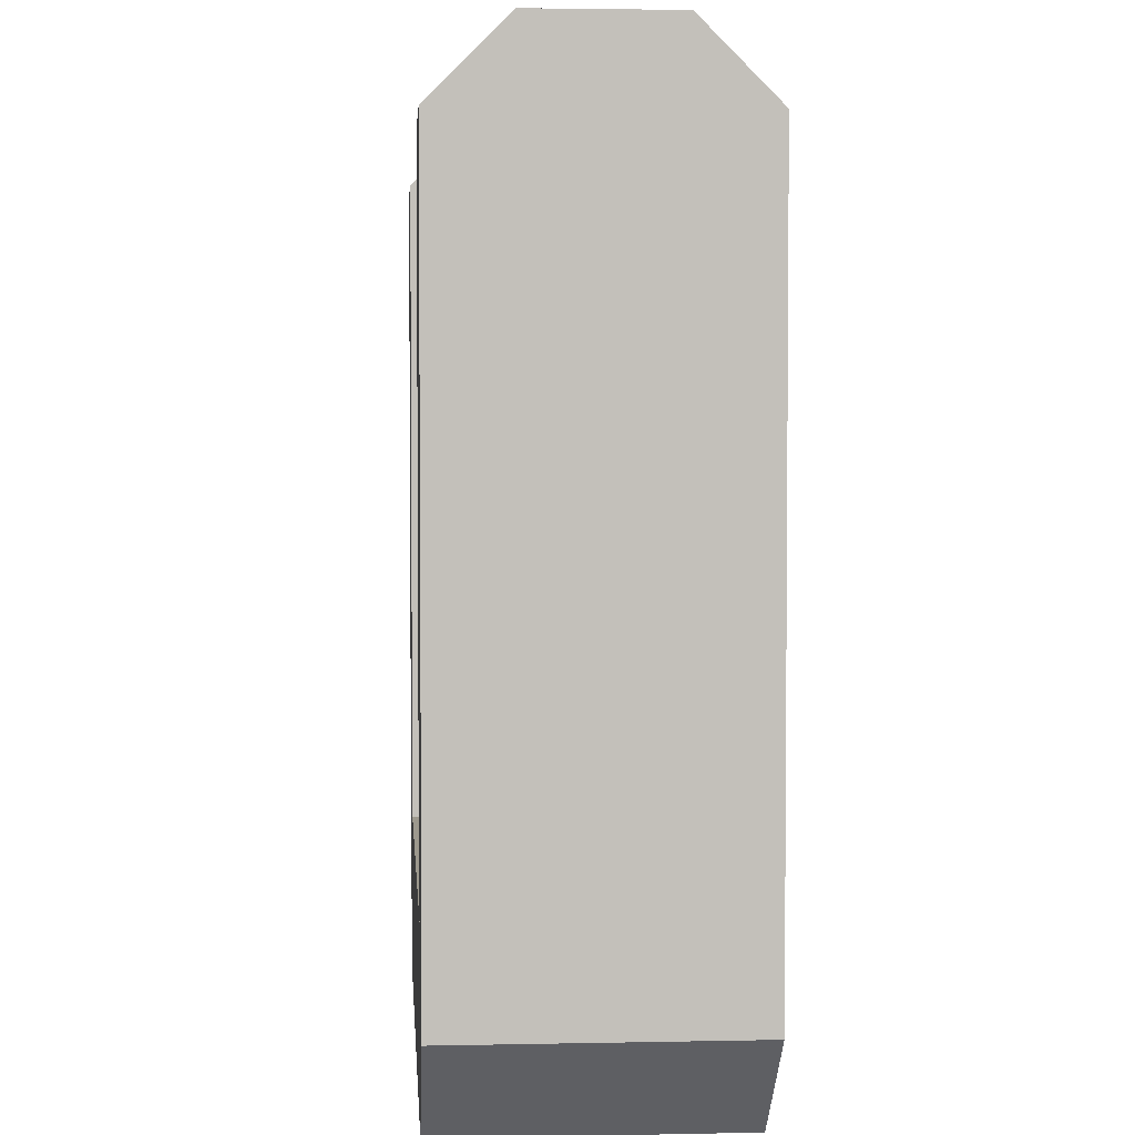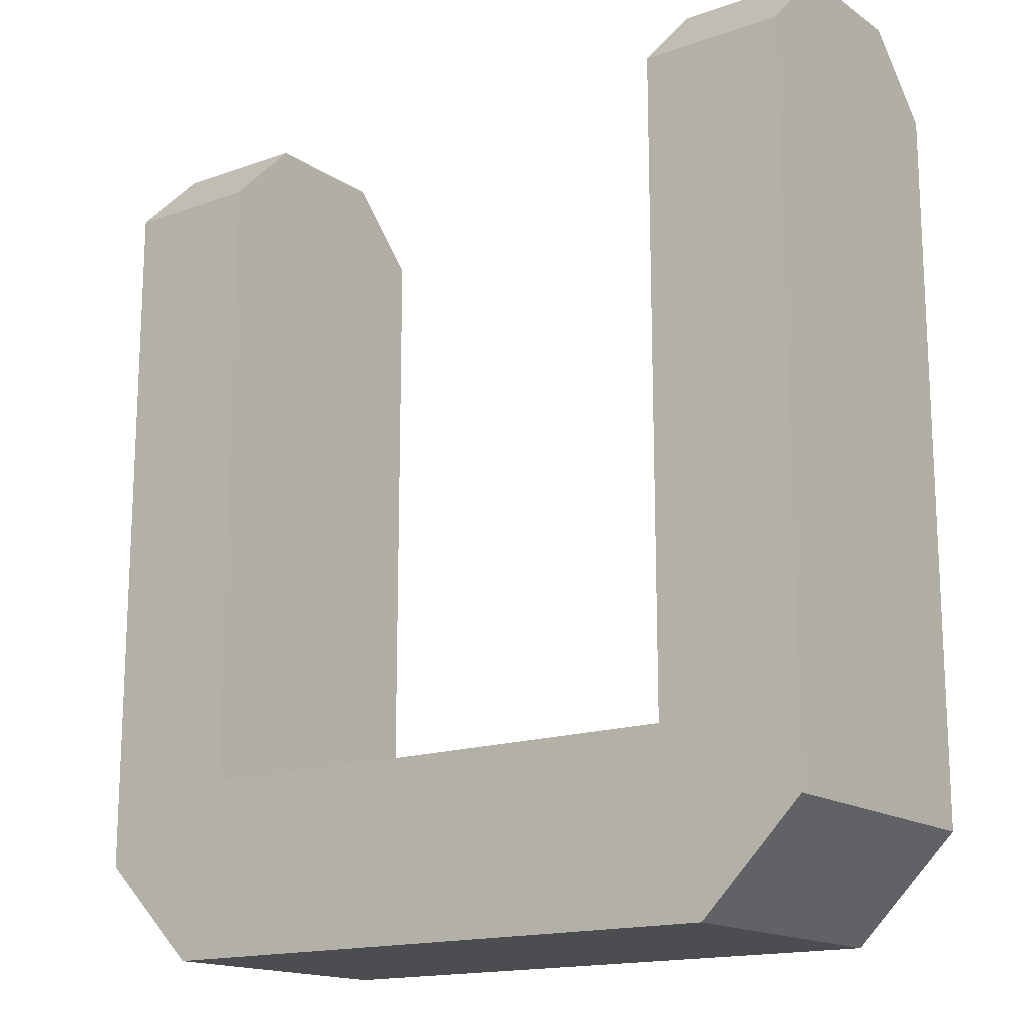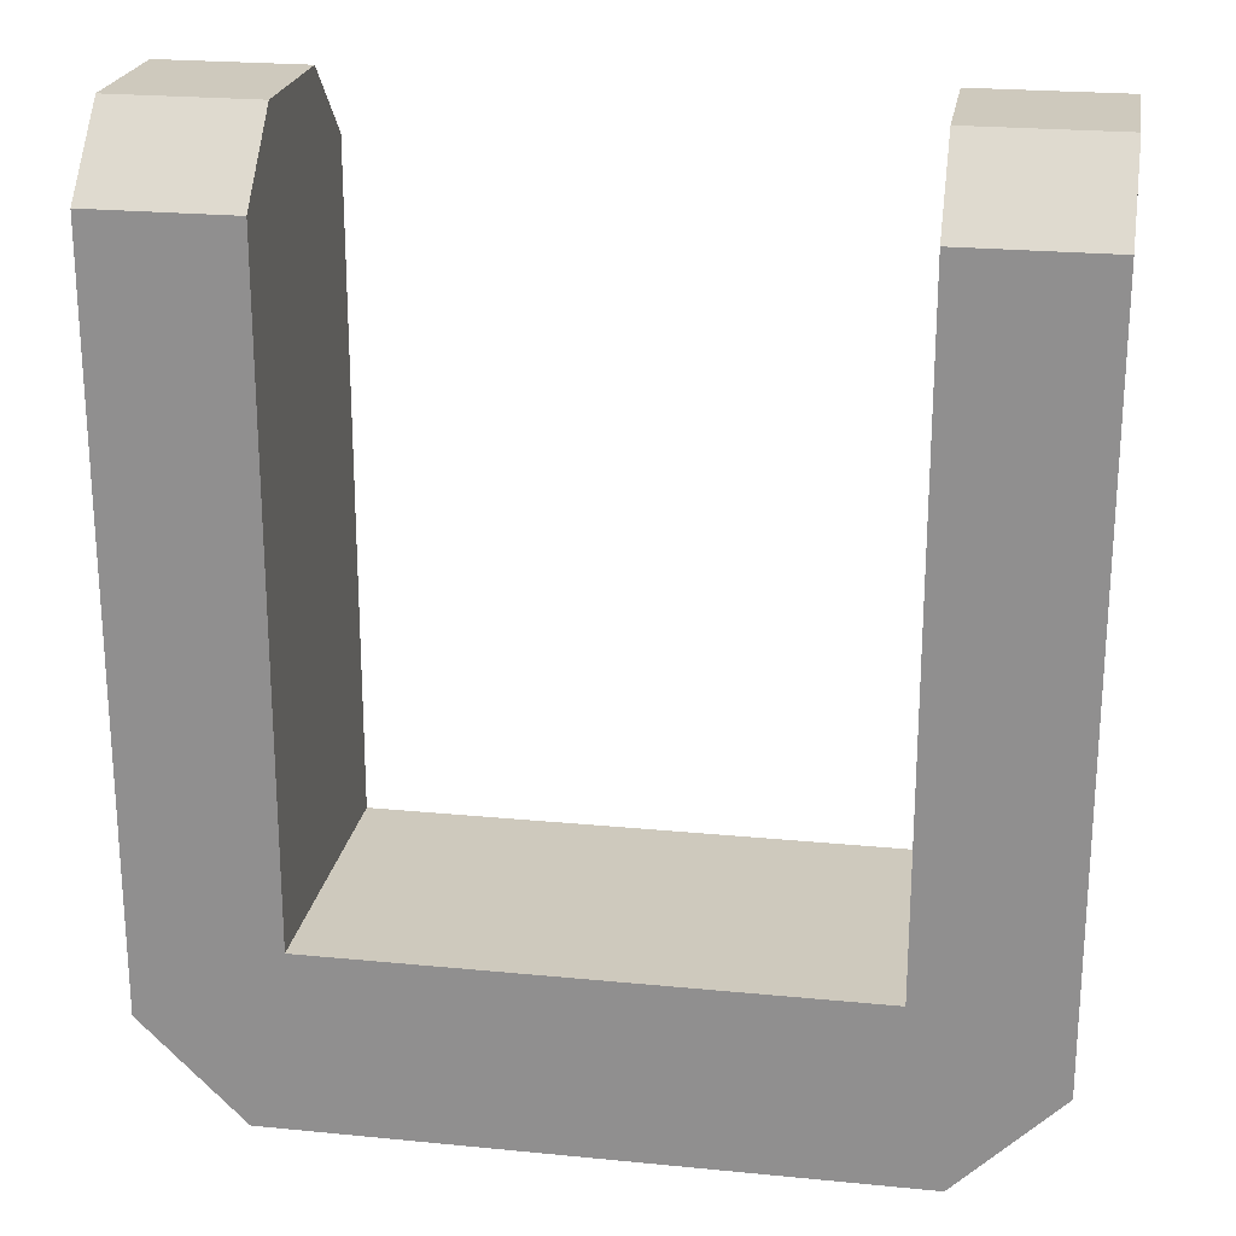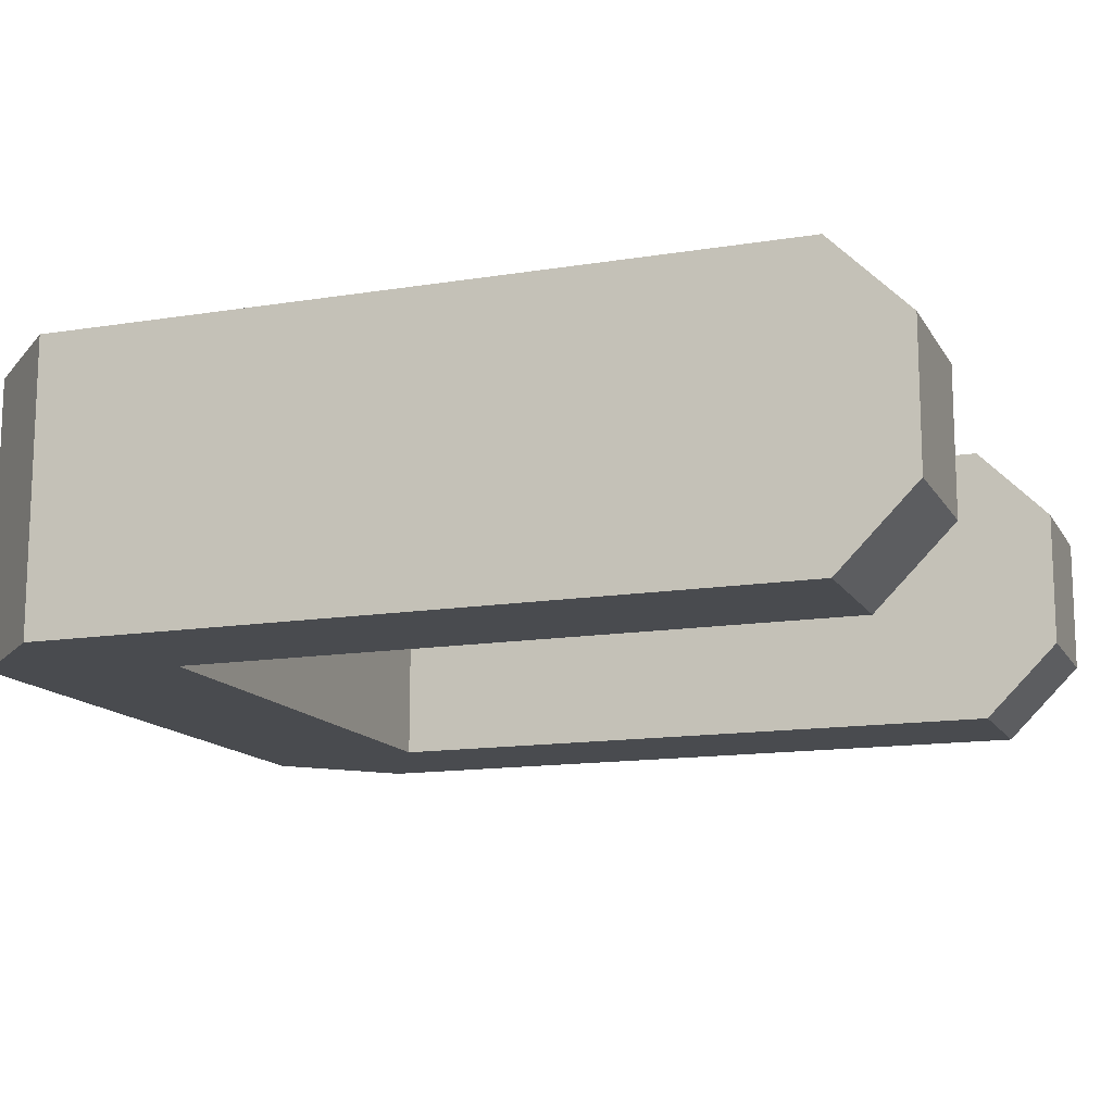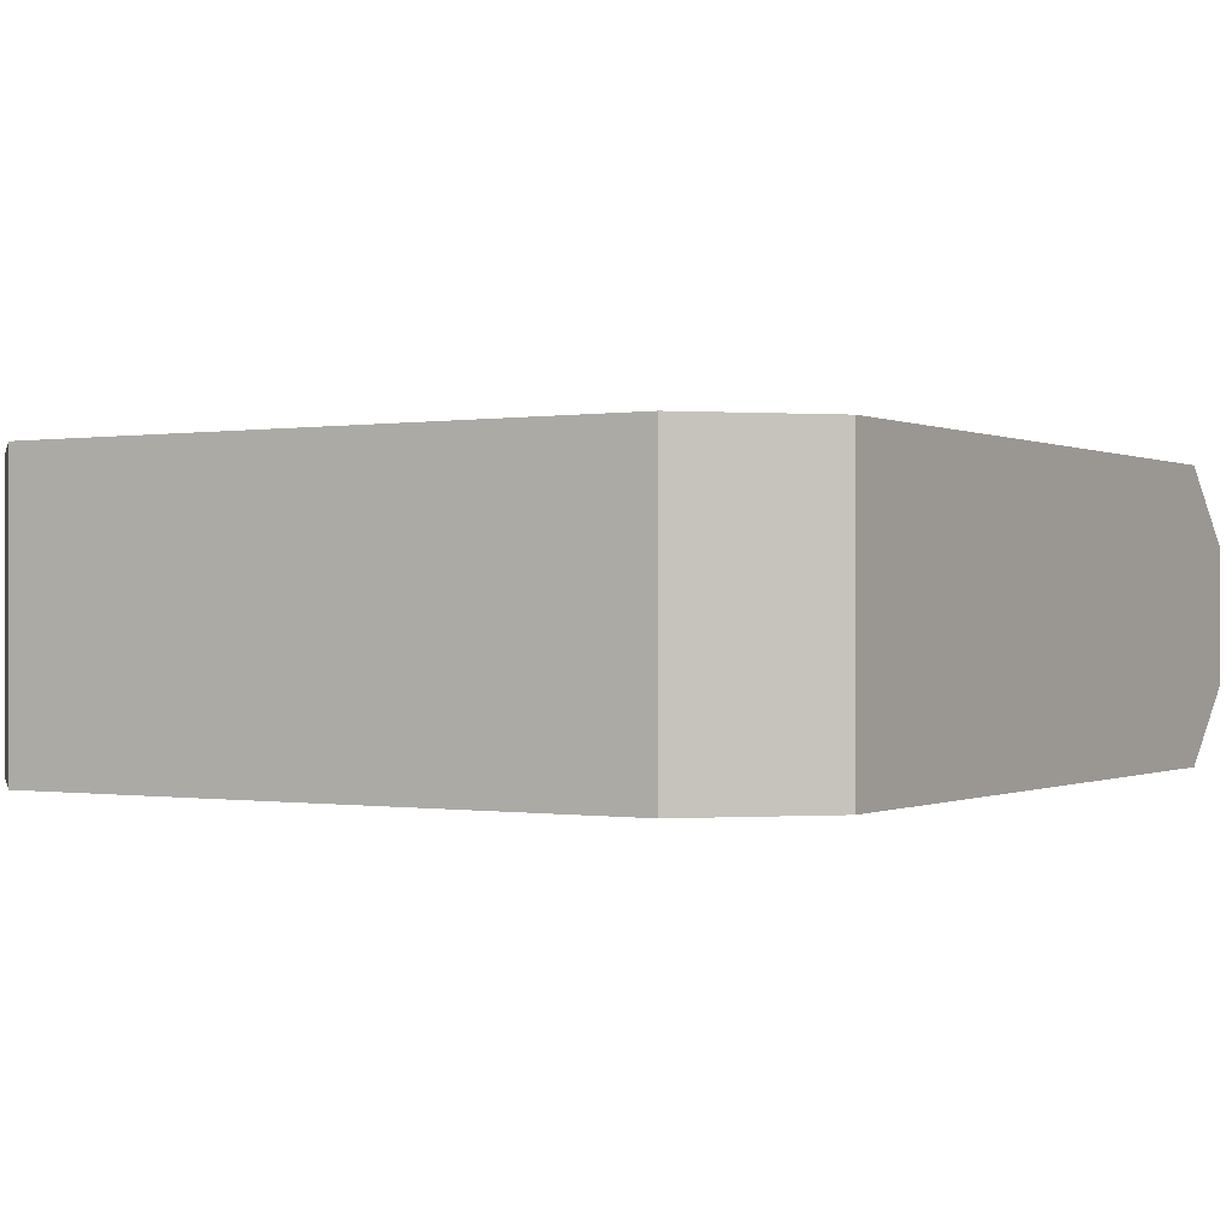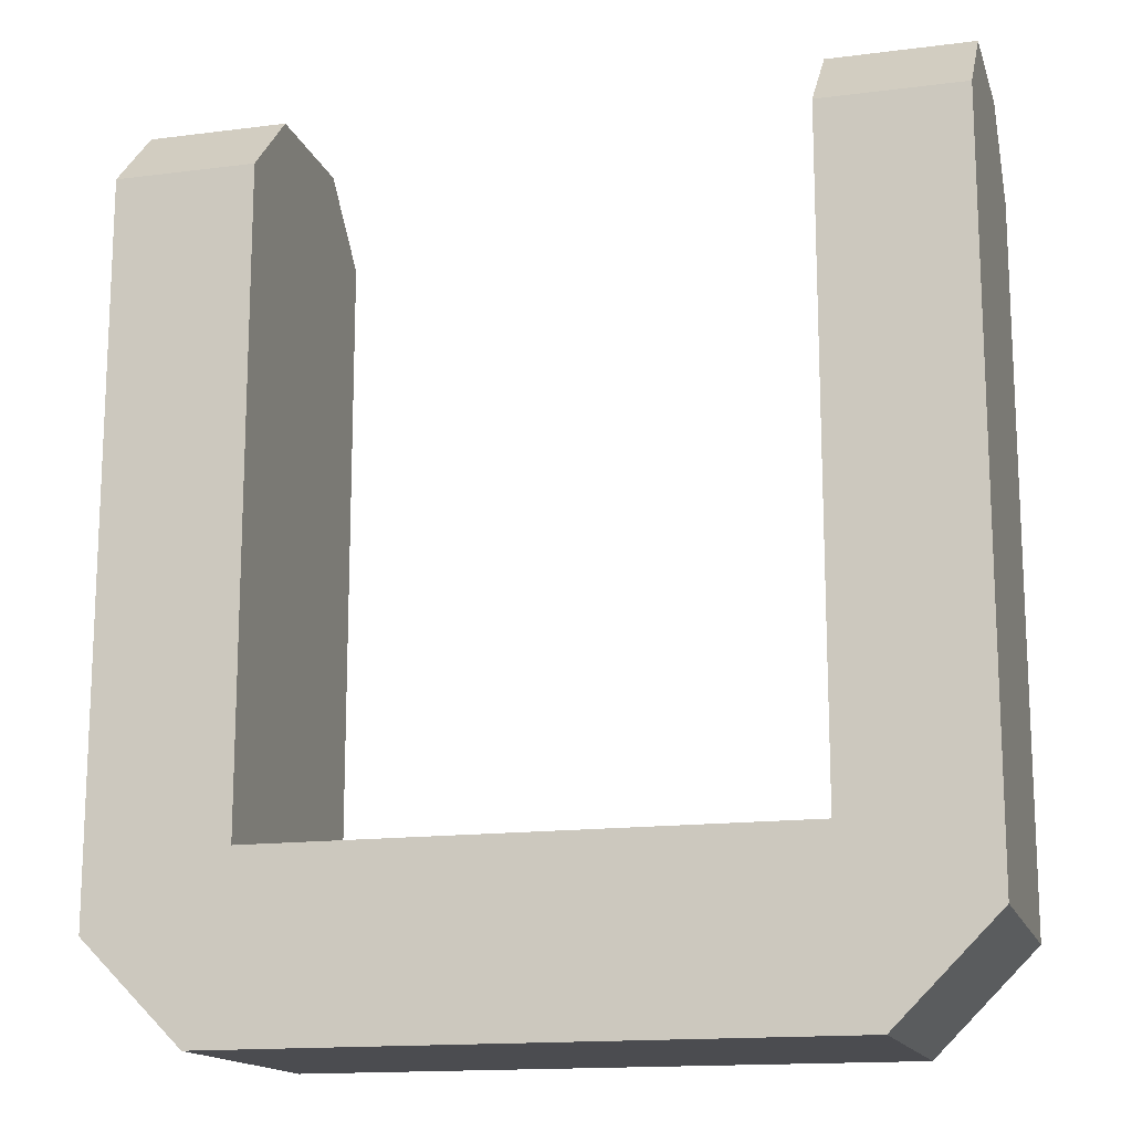
<metadata>
{"format":"obj","ext":"obj","renderer":"f3d","projection":"perspective","resolution":1024,"background":"white","views":[{"elev":3.3,"azim":86.0,"up":"+Y"},{"elev":-16.0,"azim":-143.6,"up":"+Y"},{"elev":22.7,"azim":9.6,"up":"+Y"},{"elev":-13.7,"azim":110.0,"up":"+Z"},{"elev":-0.1,"azim":31.1,"up":"+Z"},{"elev":-15.2,"azim":-164.8,"up":"+Y"}]}
</metadata>
<code>
v 15 -35.36 -8
v 23 -35.36 -8
v 23 -35.36 8
v 15 -35.36 8
v -23 -35.36 -8
v -15 -35.36 -8
v -15 -35.36 8
v -23 -35.36 8
v -23 -39.61 -8
v -17.25 -45.36 8
v 15 1.164 -8
v 15 1.163 8
v -15 1.163 8
v -15 1.164 -8
v 15 5.344 3.819
v 15 5.344 -3.82
v -17.25 -45.36 -8
v 17.25 -45.36 -8
v 23 -39.61 -8
v 23 -39.61 8
v -23 -39.61 8
v 17.25 -45.36 8
v 23 1.163 8
v -23 1.163 8
v 23 1.164 -8
v -23 1.164 -8
v 23 5.344 -3.82
v 23 5.344 3.819
v -15 5.344 -3.82
v -15 5.344 3.819
v -23 5.344 -3.82
v -23 5.344 3.819
o Boole
f 25 2 1 11
f 27 28 23 3
f 27 3 2 25
f 12 4 3 23
f 15 1 4 12
f 15 16 11 1
f 2 3 4 1
f 14 6 5 26
f 29 30 13 7
f 29 7 6 14
f 24 8 7 13
f 32 5 8 24
f 32 31 26 5
f 6 7 8 5
f 18 5 2 19
f 18 17 9 5
f 19 2 3 20
f 10 3 8 21
f 10 22 20 3
f 21 8 5 9
f 22 10 17 18
f 3 2 5 8
f 9 17 10 21
f 19 20 22 18
f 32 24 13 30
f 15 12 23 28
f 14 26 31 29
f 25 11 16 27
f 29 31 32 30
f 27 16 15 28

</code>
